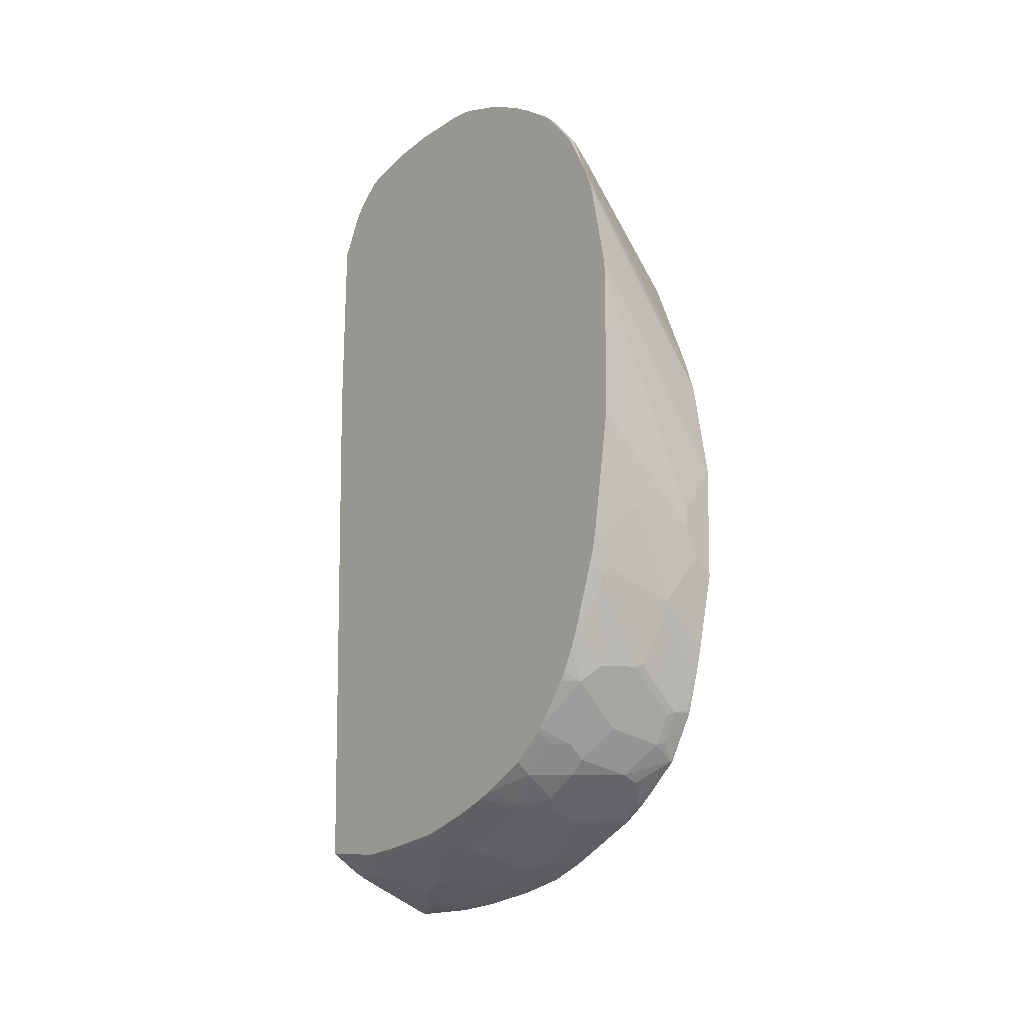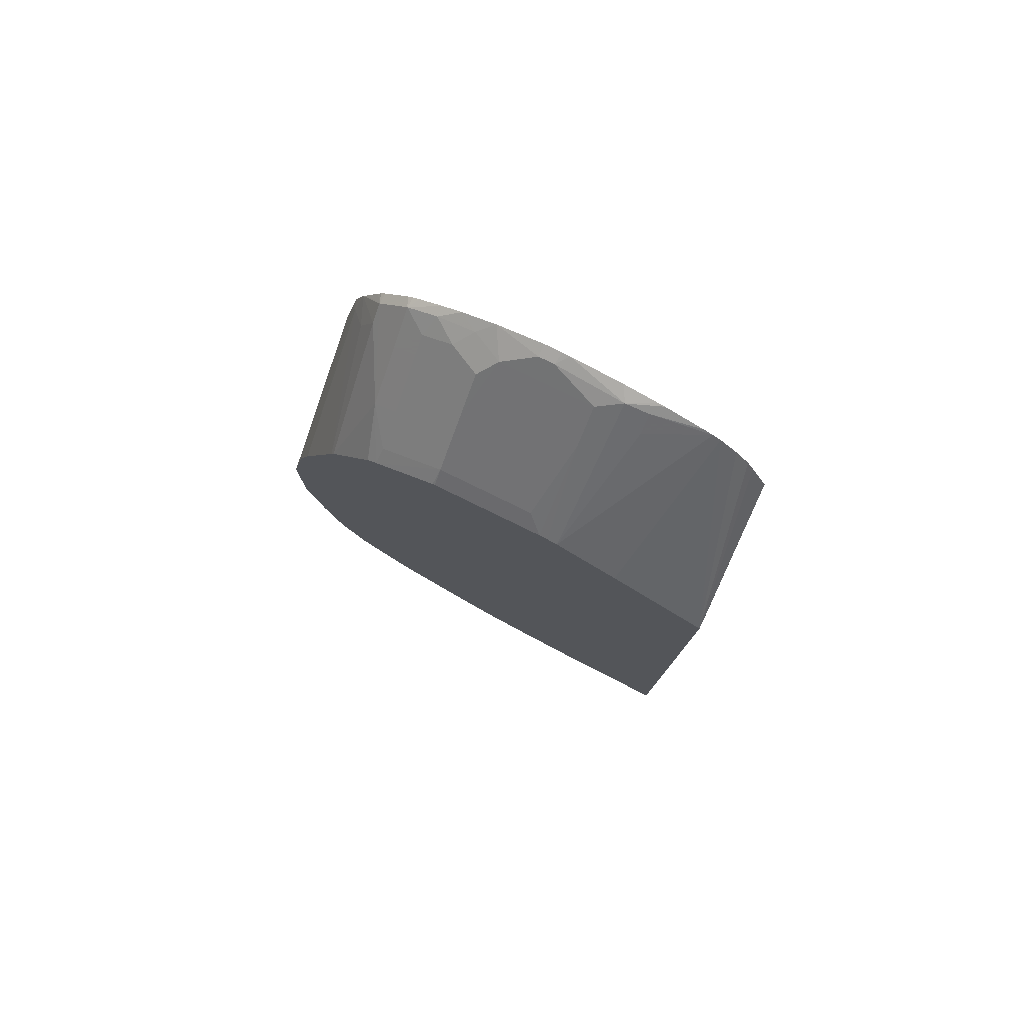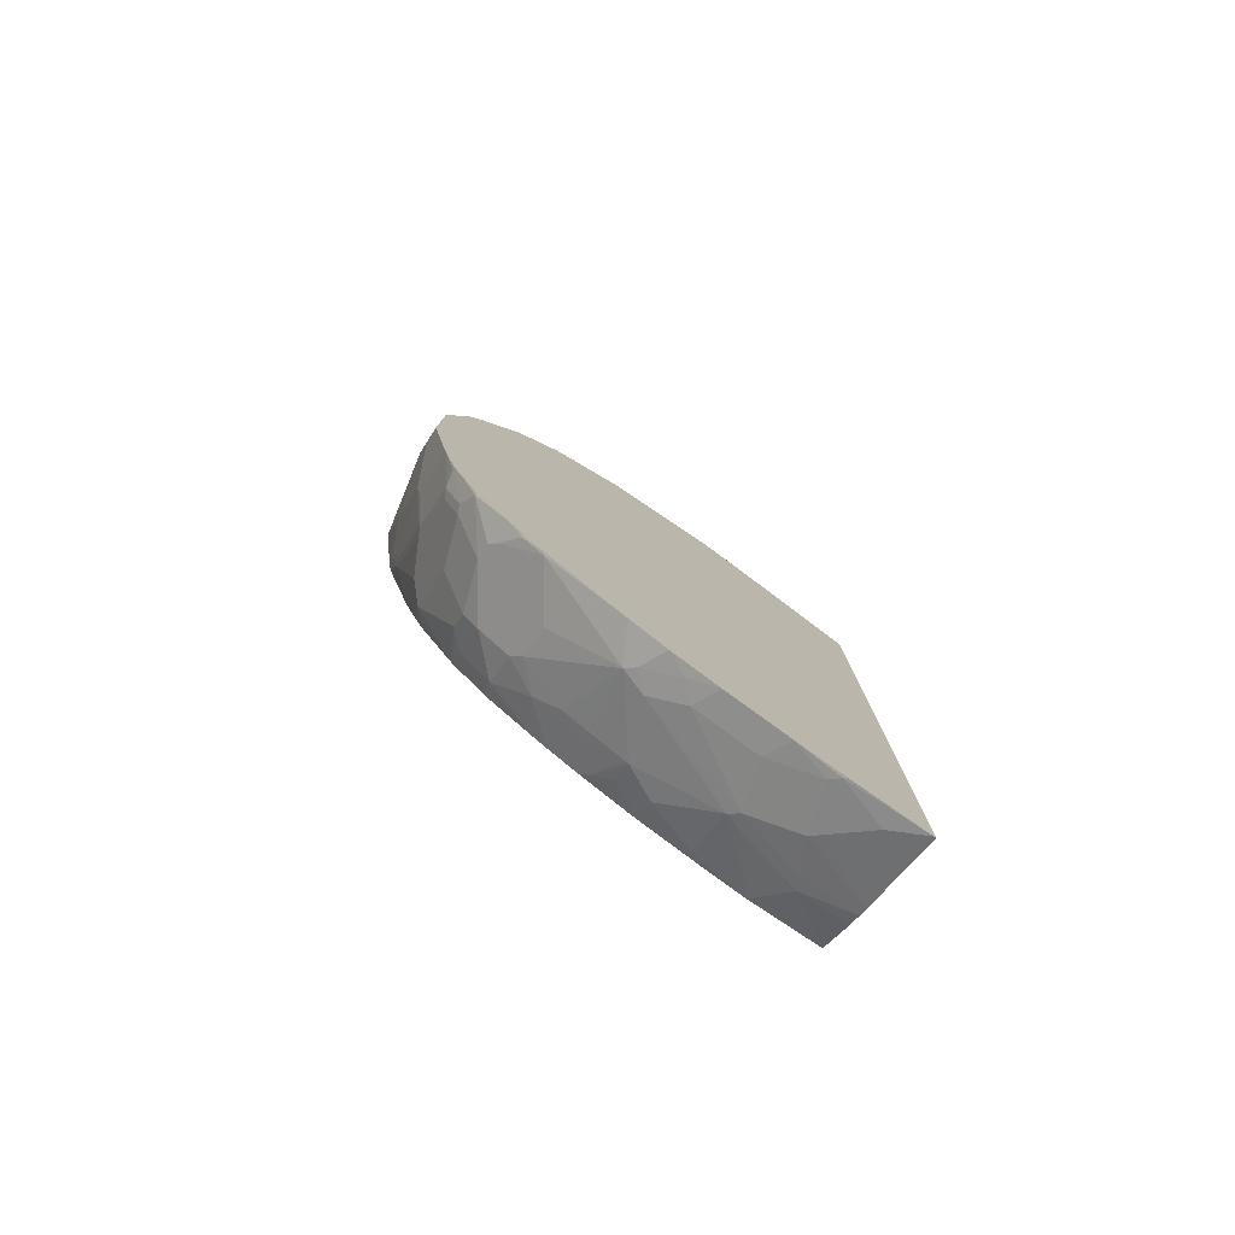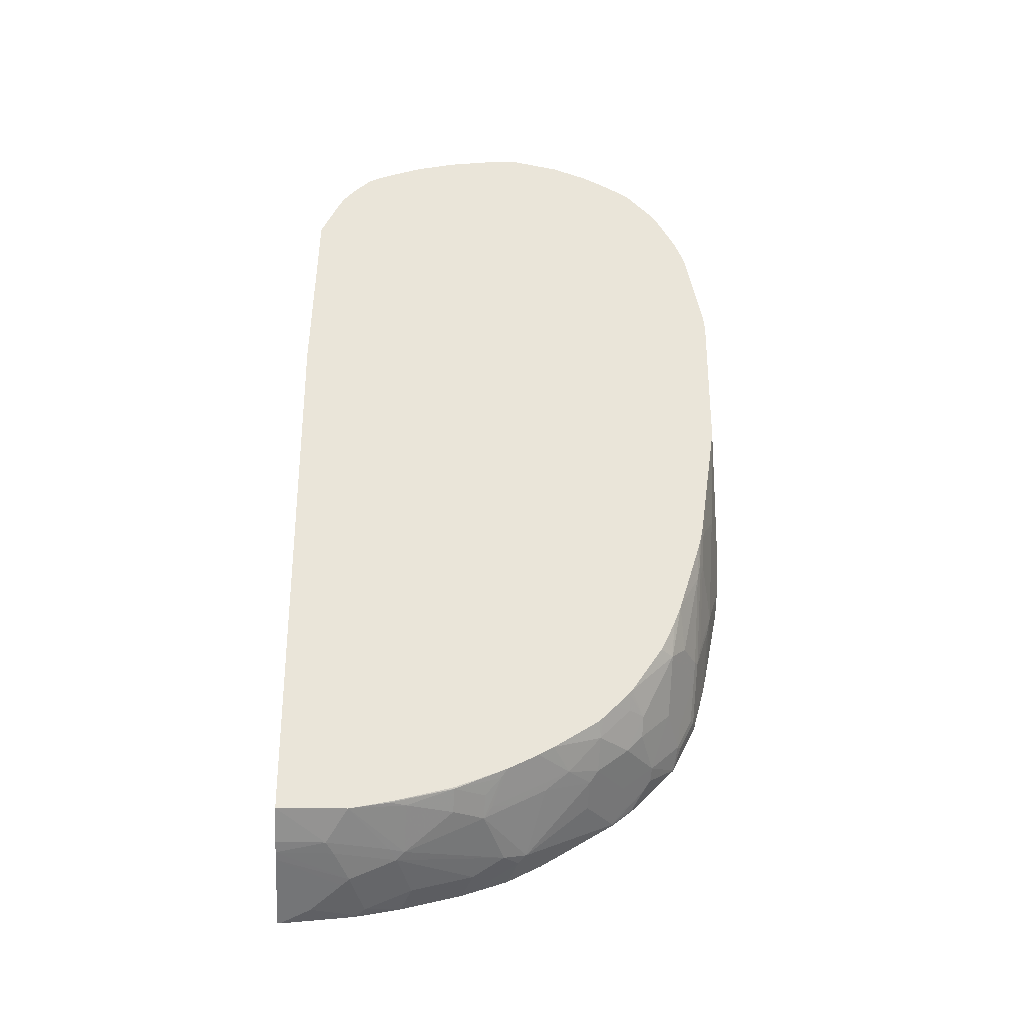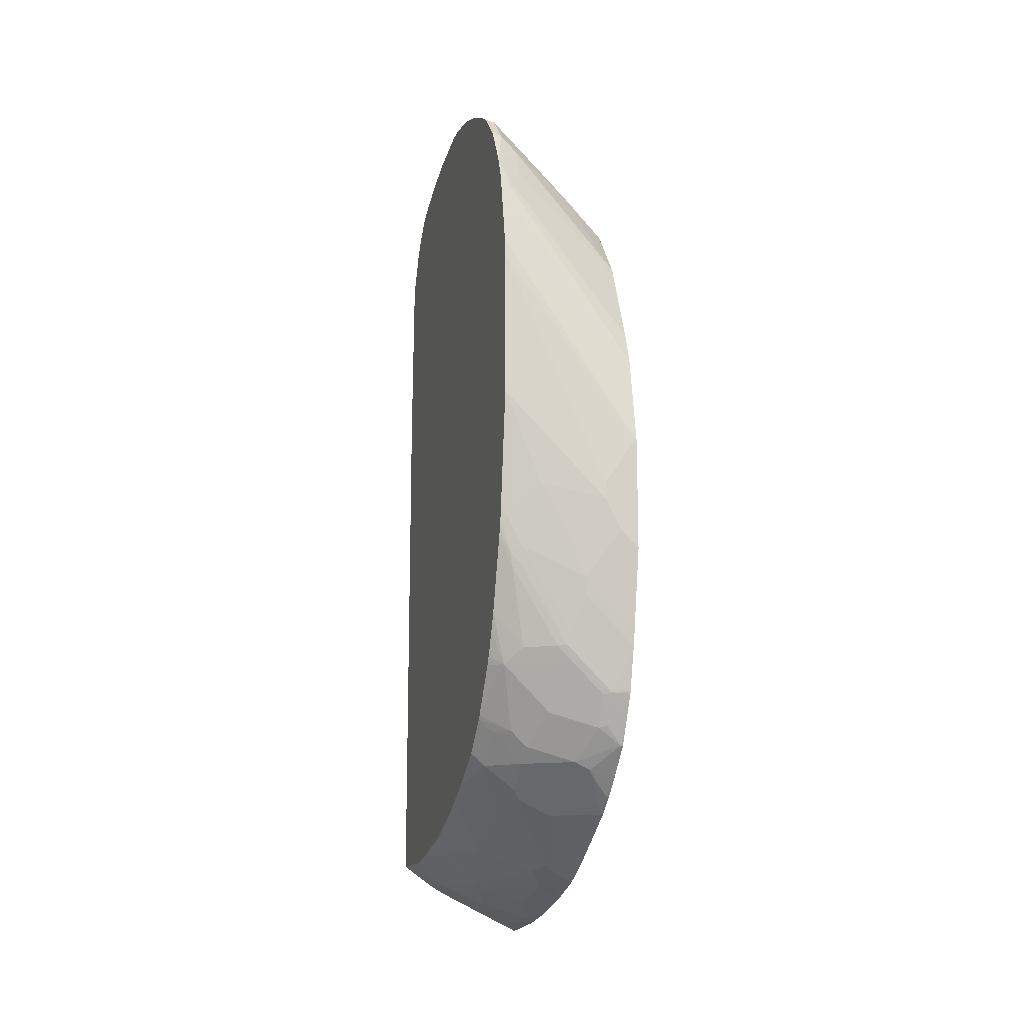
<metadata>
{"format":"obj","ext":"obj","renderer":"f3d","projection":"perspective","resolution":1024,"background":"white","views":[{"elev":-9.1,"azim":-41.4,"up":"+Z"},{"elev":78.8,"azim":116.1,"up":"+Z"},{"elev":-79.0,"azim":56.2,"up":"+Z"},{"elev":-30.3,"azim":-93.5,"up":"+Z"},{"elev":-13.9,"azim":-15.2,"up":"+Z"}]}
</metadata>
<code>
v -0.2413 -0.01593 -0.5369
v -0.2413 -0.01882 -0.5369
v -0.3382 -0.01593 -0.4895
v -0.2413 -0.01593 0.2939
v -0.2413 -0.1098 -0.527
v -0.2442 -0.1128 -0.526
v -0.263 -0.05641 -0.526
v -0.3006 -0.09396 -0.5072
v -0.31 -0.1033 -0.5025
v -0.3487 -0.01593 -0.4842
v -0.2413 -0.01593 0.302
v -0.2413 -0.02031 0.302
v -0.2413 -0.1662 -0.5164
v -0.2536 -0.1221 -0.5213
v -0.2724 -0.1785 -0.5025
v -0.3288 -0.1597 -0.4838
v -0.3475 -0.08458 -0.4838
v -0.3632 -0.07516 -0.4758
v -0.3632 -0.01593 -0.4758
v -0.2413 -0.1296 0.3619
v -0.2624 -0.01593 0.296
v -0.4016 -0.02336 0.4178
v -0.4016 -0.02464 0.4204
v -0.4016 -0.04344 0.4579
v -0.4016 -0.05153 0.4732
v -0.4016 -0.06806 0.492
v -0.4016 -0.08913 0.5107
v -0.2413 -0.2413 -0.4977
v -0.2724 -0.2537 -0.4838
v -0.2912 -0.2912 -0.4649
v -0.3382 -0.1691 -0.4767
v -0.3444 -0.1503 -0.4758
v -0.4016 -0.1011 -0.4472
v -0.4016 -0.01593 -0.4484
v -0.4016 -0.09884 0.5155
v -0.2413 -0.2037 0.3978
v -0.2629 -0.01593 0.2958
v -0.2653 -0.01593 0.2947
v -0.2748 -0.01593 0.29
v -0.3415 -0.01593 0.2475
v -0.3815 -0.01593 0.2196
v -0.4016 -0.01593 0.2004
v -0.2413 -0.2976 -0.4789
v -0.2536 -0.2725 -0.4838
v -0.2724 -0.3099 -0.4649
v -0.2818 -0.3194 -0.4578
v -0.3569 -0.263 -0.4391
v -0.3757 -0.2255 -0.4391
v -0.3945 -0.1691 -0.4391
v -0.4008 -0.1503 -0.4383
v -0.4016 -0.1529 -0.4366
v -0.4016 -0.1101 0.5202
v -0.3882 -0.1691 0.5323
v -0.3695 -0.1691 0.5134
v -0.3851 -0.1973 0.5401
v -0.2413 -0.2156 0.4011
v -0.2413 -0.3411 -0.4572
v -0.2442 -0.4321 -0.4015
v -0.3006 -0.3945 -0.4015
v -0.3382 -0.3945 -0.3827
v -0.3569 -0.3381 -0.4015
v -0.3569 -0.3006 -0.4203
v -0.3663 -0.2725 -0.4274
v -0.3945 -0.2818 -0.4015
v -0.382 -0.263 -0.4195
v -0.4008 -0.2255 -0.4195
v -0.4016 -0.2255 -0.4177
v -0.4016 -0.1574 0.5367
v -0.4016 -0.1665 0.5389
v -0.4016 -0.2067 0.5483
v -0.4016 -0.2702 0.5571
v -0.3882 -0.2818 0.551
v -0.3695 -0.2255 0.5323
v -0.3319 -0.2255 0.4947
v -0.2413 -0.2255 0.4024
v -0.2413 -0.4331 -0.4014
v -0.2442 -0.4571 -0.382
v -0.263 -0.4697 -0.364
v -0.2536 -0.4415 -0.3898
v -0.31 -0.4039 -0.3898
v -0.3475 -0.4039 -0.371
v -0.3663 -0.3663 -0.3804
v -0.3663 -0.3475 -0.3898
v -0.3663 -0.3287 -0.3992
v -0.4016 -0.3122 -0.381
v -0.4016 -0.2889 -0.3926
v -0.4016 -0.2793 0.5578
v -0.3882 -0.3006 0.551
v -0.3695 -0.3381 0.5323
v -0.2568 -0.2442 0.4195
v -0.2413 -0.3569 0.4024
v -0.2413 -0.4581 -0.3814
v -0.2413 -0.4749 -0.3651
v -0.2724 -0.479 -0.3522
v -0.2912 -0.4415 -0.371
v -0.2912 -0.479 -0.3428
v -0.3475 -0.4415 -0.3428
v -0.3851 -0.4039 -0.3428
v -0.4016 -0.3453 -0.3633
v -0.4016 -0.3265 -0.3738
v -0.4016 -0.3006 0.5578
v -0.4016 -0.3569 0.5471
v -0.3882 -0.3757 0.5323
v -0.3695 -0.3945 0.5134
v -0.3507 -0.3569 0.5134
v -0.3319 -0.3569 0.4947
v -0.3131 -0.3569 0.4759
v -0.2568 -0.3569 0.4195
v -0.2413 -0.3597 0.4016
v -0.2413 -0.4929 -0.3467
v -0.2442 -0.5135 -0.3256
v -0.2724 -0.5166 -0.3052
v -0.3288 -0.4978 -0.2865
v -0.3475 -0.4602 -0.324
v -0.3663 -0.4602 -0.3052
v -0.3851 -0.4415 -0.3052
v -0.4016 -0.4204 -0.3087
v -0.4016 -0.4062 -0.3229
v -0.4016 -0.4016 -0.3274
v -0.4016 -0.3498 -0.3604
v -0.4016 -0.3983 0.5326
v -0.3898 -0.4227 0.5166
v -0.3695 -0.4321 0.4947
v -0.3319 -0.3945 0.4759
v -0.2756 -0.3945 0.4195
v -0.2568 -0.4321 0.3819
v -0.2413 -0.4349 0.3641
v -0.2413 -0.3973 0.3829
v -0.2413 -0.5135 -0.3256
v -0.2413 -0.5268 -0.3002
v -0.2413 -0.5333 -0.2876
v -0.2413 -0.5387 -0.2768
v -0.2413 -0.5441 -0.2663
v -0.263 -0.5213 -0.3029
v -0.2724 -0.5354 -0.2676
v -0.2912 -0.5166 -0.2865
v -0.3851 -0.4978 -0.2301
v -0.4016 -0.4426 -0.2858
v -0.4016 -0.4392 -0.2898
v -0.4016 -0.4227 0.5212
v -0.3898 -0.4602 0.4978
v -0.3507 -0.4321 0.4759
v -0.3522 -0.4602 0.4603
v -0.2943 -0.4321 0.4195
v -0.2959 -0.4602 0.4039
v -0.2413 -0.4457 0.3567
v -0.2413 -0.5589 -0.2119
v -0.2442 -0.5448 -0.2629
v -0.263 -0.5401 -0.2653
v -0.31 -0.5354 -0.2301
v -0.3663 -0.5166 -0.2113
v -0.4016 -0.5084 -0.1685
v -0.4016 -0.5025 -0.1831
v -0.4016 -0.4989 -0.192
v -0.4016 -0.4866 -0.2192
v -0.4016 -0.4813 -0.2289
v -0.4016 -0.4509 0.5062
v -0.4016 -0.4588 0.5015
v -0.4016 -0.4661 0.4955
v -0.3898 -0.4978 0.4603
v -0.371 -0.4978 0.4414
v -0.2413 -0.4978 0.2912
v -0.2413 -0.4461 0.3563
v -0.2413 -0.5636 -0.1908
v -0.2818 -0.5589 -0.1714
v -0.3006 -0.5401 -0.2278
v -0.2818 -0.5401 -0.2465
v -0.3194 -0.5401 -0.2089
v -0.3288 -0.5354 -0.2113
v -0.3851 -0.5354 -0.1174
v -0.4016 -0.5365 -0.07925
v -0.4016 -0.4902 0.4714
v -0.4016 -0.5015 0.4588
v -0.4016 -0.5063 0.4508
v -0.4016 -0.5234 0.4217
v -0.4016 -0.5283 0.4132
v -0.4016 -0.4955 0.466
v -0.371 -0.5166 0.4039
v -0.2413 -0.5013 0.2842
v -0.263 -0.5636 -0.169
v -0.2413 -0.5823 -0.09683
v -0.3006 -0.5636 -0.1314
v -0.3006 -0.5589 -0.1525
v -0.3194 -0.5448 -0.1878
v -0.3757 -0.5401 -0.115
v -0.3319 -0.5385 -0.1941
v -0.3882 -0.5385 -0.1001
v -0.4016 -0.5392 -0.06897
v -0.4016 -0.5401 0.3851
v -0.3898 -0.5354 0.385
v -0.2413 -0.5463 0.1849
v -0.263 -0.5823 -0.07507
v -0.2413 -0.5823 0.03754
v -0.2818 -0.5823 -0.03757
v -0.3382 -0.5636 -0.05632
v -0.3945 -0.5448 -0.05632
v -0.3757 -0.5448 -0.09383
v -0.4016 -0.5412 -0.05986
v -0.4016 -0.5422 0.3757
v -0.2413 -0.5604 0.1471
v -0.2413 -0.5604 0.1473
v -0.3922 -0.5401 0.3757
v -0.2442 -0.5823 0.03754
v -0.2413 -0.5794 0.05233
v -0.4016 -0.561 0.2902
v -0.4016 -0.5636 0.2701
v -0.2818 -0.5823 -0.01871
v -0.4016 -0.5636 0.0939
v -0.3569 -0.5636 -0.01871
v -0.4016 -0.543 -0.05011
v -0.4016 -0.5448 0.364
v -0.2413 -0.5606 0.1463
v -0.2413 -0.5636 0.1314
f 108 125 126
f 107 124 108
f 108 124 125
f 108 126 127
f 126 144 145
f 108 128 109
f 110 129 111
f 111 129 130
f 108 127 128
f 106 124 107
f 98 116 117
f 104 124 106
f 104 123 124
f 104 122 123
f 103 122 104
f 103 121 122
f 102 121 103
f 98 120 99
f 98 119 120
f 98 118 119
f 98 117 118
f 111 130 131
f 104 106 105
f 111 131 132
f 115 138 139
f 111 133 134
f 205 212 211
f 125 144 126
f 124 144 125
f 124 142 144
f 123 143 142
f 123 141 143
f 123 142 124
f 122 141 123
f 122 140 141
f 121 140 122
f 111 132 133
f 116 139 117
f 115 139 116
f 113 137 115
f 113 136 137
f 113 115 114
f 112 136 113
f 112 150 136
f 112 135 150
f 112 149 135
f 112 134 149
f 111 134 112
f 115 137 138
f 97 116 98
f 81 98 82
f 97 114 115
f 78 96 95
f 78 94 96
f 78 95 79
f 77 94 78
f 77 93 94
f 77 92 93
f 76 92 77
f 75 108 91
f 75 90 108
f 74 90 75
f 73 90 74
f 73 108 90
f 73 89 108
f 72 89 73
f 72 88 89
f 72 101 88
f 72 87 101
f 71 87 72
f 66 86 67
f 64 66 65
f 64 86 66
f 63 86 64
f 63 85 86
f 79 95 80
f 97 115 116
f 80 95 81
f 81 97 98
f 96 114 97
f 96 113 114
f 96 112 113
f 96 111 112
f 95 96 97
f 94 111 96
f 93 111 94
f 93 110 111
f 91 108 109
f 89 102 103
f 89 107 108
f 89 106 107
f 89 105 106
f 89 104 105
f 89 103 104
f 88 102 89
f 88 101 102
f 83 85 84
f 82 98 99
f 82 85 83
f 82 100 85
f 82 99 100
f 126 145 127
f 81 95 97
f 127 145 146
f 145 163 146
f 133 148 149
f 184 197 185
f 182 197 184
f 182 196 197
f 182 195 196
f 182 194 195
f 182 192 194
f 181 194 192
f 181 207 194
f 181 203 207
f 181 193 203
f 185 197 187
f 180 192 182
f 178 190 179
f 176 190 178
f 176 189 190
f 171 187 188
f 170 186 185
f 170 187 171
f 170 185 187
f 169 186 170
f 168 186 169
f 168 185 186
f 179 190 191
f 187 197 198
f 187 198 188
f 189 199 200
f 63 84 85
f 205 213 212
f 204 213 205
f 203 206 207
f 200 211 212
f 199 211 200
f 196 198 197
f 196 210 198
f 196 208 210
f 196 209 208
f 195 209 196
f 194 209 195
f 194 208 209
f 194 206 208
f 194 207 206
f 193 206 203
f 193 205 206
f 193 204 205
f 191 202 201
f 190 202 191
f 189 202 190
f 189 201 202
f 189 200 201
f 168 184 185
f 168 182 184
f 168 183 182
f 165 168 166
f 147 164 165
f 145 162 163
f 145 161 162
f 145 160 161
f 143 145 144
f 143 160 145
f 142 143 144
f 141 160 143
f 141 159 160
f 141 158 159
f 141 157 158
f 140 157 141
f 137 156 138
f 137 155 156
f 137 154 155
f 137 153 154
f 137 152 153
f 137 151 152
f 137 150 151
f 136 150 137
f 135 167 150
f 135 149 167
f 133 149 134
f 147 165 166
f 133 147 148
f 147 166 167
f 147 149 148
f 165 183 168
f 165 182 183
f 165 180 182
f 164 192 180
f 164 181 192
f 164 180 165
f 161 179 162
f 161 178 179
f 161 176 178
f 160 177 173
f 160 172 177
f 160 176 161
f 160 175 176
f 160 174 175
f 160 173 174
f 159 172 160
f 152 170 171
f 151 170 152
f 151 169 170
f 150 169 151
f 150 168 169
f 150 166 168
f 150 167 166
f 147 167 149
f 62 84 63
f 30 45 46
f 61 83 62
f 11 25 26
f 11 24 25
f 11 23 24
f 11 22 23
f 11 21 22
f 11 20 12
f 10 18 19
f 10 17 18
f 9 17 10
f 9 16 17
f 11 26 27
f 9 15 16
f 6 13 14
f 6 8 7
f 6 9 8
f 6 14 9
f 5 13 6
f 4 11 12
f 3 9 10
f 3 8 9
f 3 7 8
f 2 7 3
f 9 14 15
f 11 27 20
f 13 28 29
f 13 29 15
f 22 67 86
f 22 51 67
f 22 33 51
f 22 34 33
f 22 42 34
f 22 41 42
f 22 40 41
f 22 39 40
f 22 38 39
f 22 37 38
f 21 37 22
f 20 35 36
f 20 27 35
f 18 34 19
f 18 33 34
f 18 32 33
f 17 32 18
f 16 32 17
f 16 31 32
f 16 30 31
f 16 29 30
f 15 29 16
f 13 15 14
f 2 6 7
f 22 86 85
f 2 5 6
f 1 13 5
f 1 128 127
f 1 109 128
f 1 91 109
f 1 75 91
f 1 56 75
f 1 36 56
f 1 20 36
f 1 12 20
f 1 4 12
f 1 11 4
f 1 127 146
f 1 21 11
f 1 38 37
f 1 39 38
f 1 40 39
f 1 41 40
f 1 42 41
f 1 34 42
f 1 19 34
f 1 10 19
f 1 3 10
f 1 2 3
f 1 37 21
f 1 146 163
f 1 163 162
f 1 162 179
f 1 28 13
f 1 43 28
f 1 57 43
f 1 76 57
f 1 92 76
f 1 93 92
f 1 110 93
f 1 129 110
f 1 130 129
f 1 131 130
f 1 132 131
f 1 133 132
f 1 147 133
f 1 164 147
f 1 181 164
f 1 193 181
f 1 204 193
f 1 213 204
f 1 212 213
f 1 200 212
f 62 83 84
f 1 191 201
f 1 179 191
f 1 5 2
f 22 85 100
f 1 201 200
f 22 99 120
f 47 65 66
f 47 64 65
f 47 63 64
f 47 62 63
f 46 62 47
f 46 61 62
f 46 60 61
f 46 59 60
f 46 58 59
f 46 57 58
f 47 66 48
f 43 45 44
f 43 57 46
f 36 55 56
f 36 54 55
f 35 54 36
f 35 53 54
f 35 52 53
f 33 50 51
f 33 49 50
f 31 33 32
f 31 49 33
f 43 46 45
f 48 66 49
f 49 66 50
f 50 66 51
f 22 100 99
f 61 82 83
f 60 82 61
f 60 81 82
f 60 80 81
f 59 80 60
f 59 79 80
f 58 79 59
f 58 78 79
f 58 77 78
f 58 76 77
f 57 76 58
f 56 74 75
f 55 74 56
f 55 73 74
f 55 71 72
f 55 70 71
f 55 69 70
f 55 68 69
f 53 55 54
f 53 68 55
f 52 68 53
f 51 66 67
f 31 48 49
f 31 47 48
f 55 72 73
f 30 46 47
f 22 176 175
f 22 189 176
f 22 199 189
f 22 211 199
f 22 205 211
f 22 206 205
f 22 208 206
f 22 210 208
f 22 198 210
f 22 188 198
f 22 175 174
f 22 171 188
f 22 153 152
f 22 154 153
f 22 156 155
f 22 138 156
f 22 139 138
f 22 117 139
f 22 118 117
f 22 119 118
f 30 47 31
f 22 120 119
f 22 152 171
f 22 174 173
f 22 155 154
f 22 177 172
f 29 44 30
f 30 44 45
f 22 173 177
f 28 44 29
f 28 43 44
f 22 24 23
f 22 26 25
f 22 27 26
f 22 35 27
f 22 52 35
f 22 68 52
f 22 69 68
f 22 25 24
f 22 71 70
f 22 70 69
f 22 159 158
f 22 157 140
f 22 121 102
f 22 172 159
f 22 140 121
f 22 101 87
f 22 87 71
f 22 102 101
f 22 158 157

</code>
